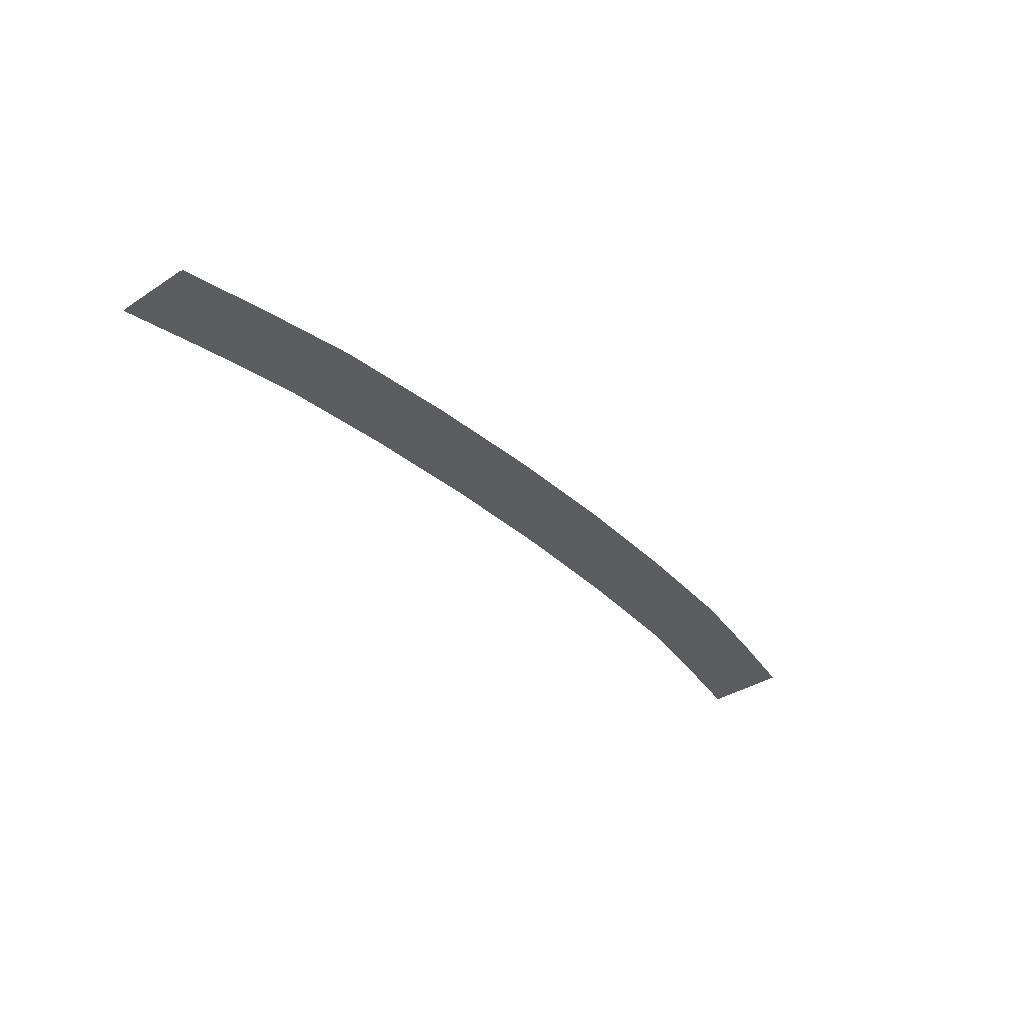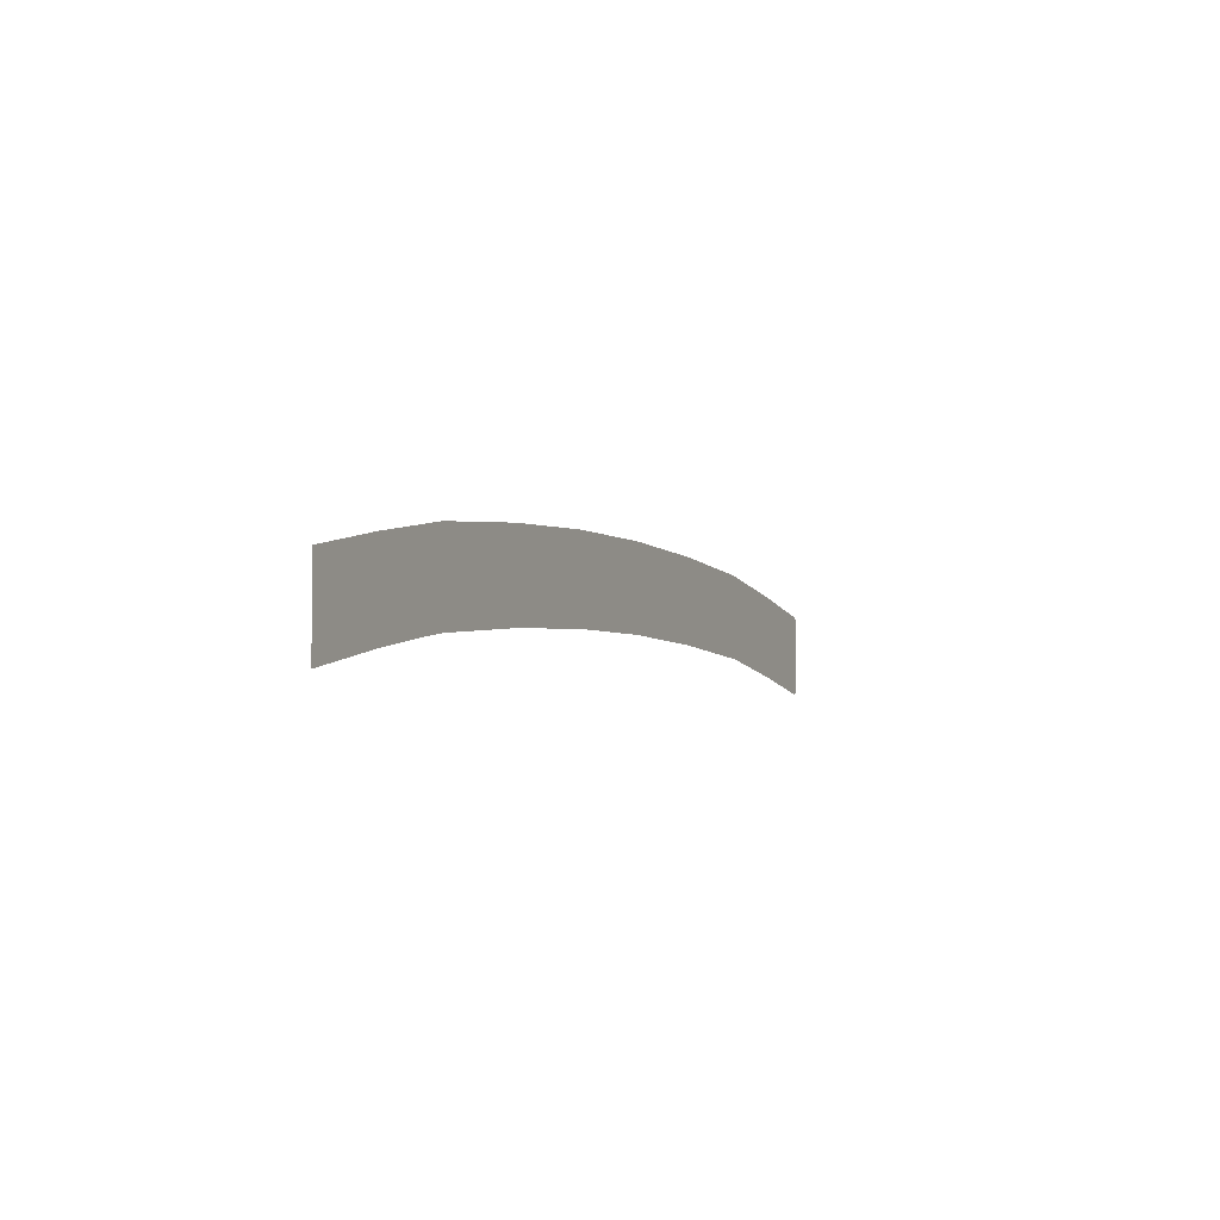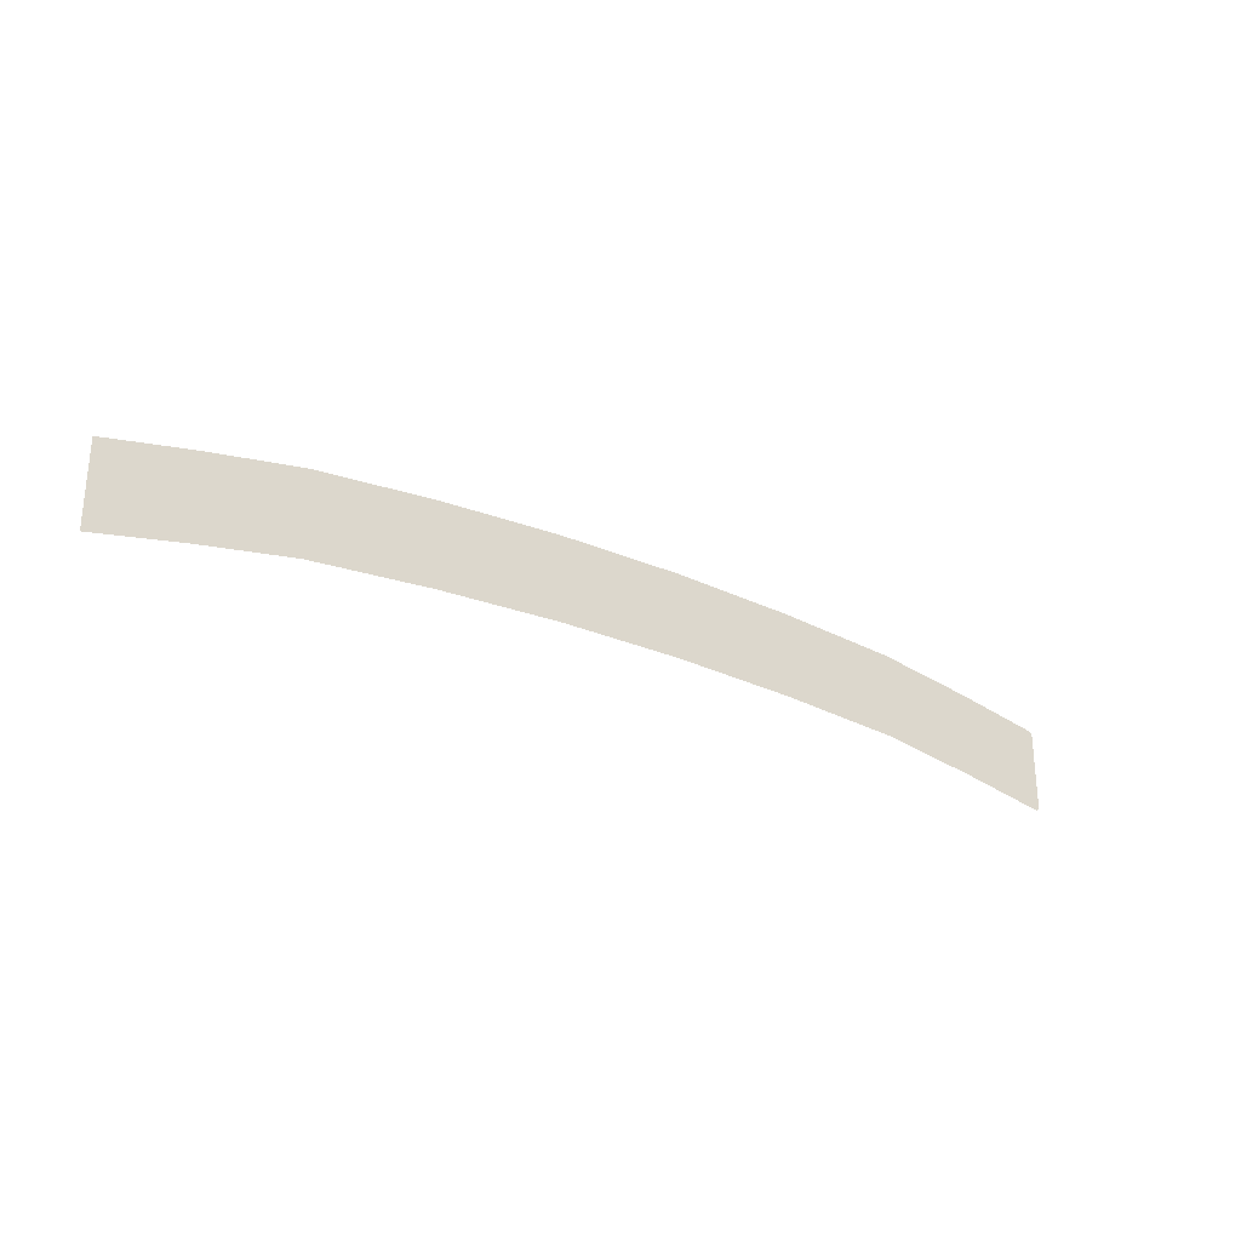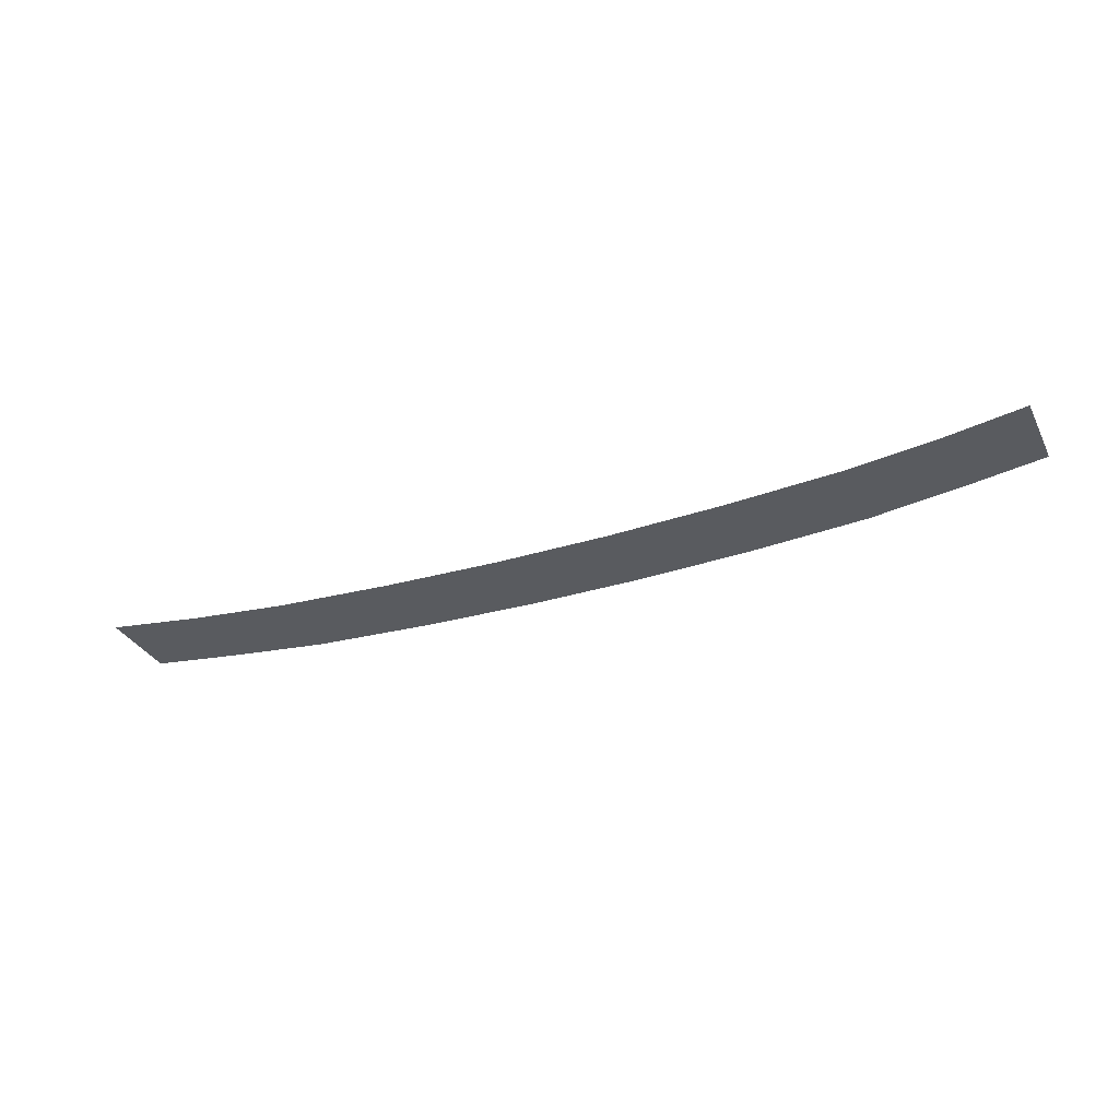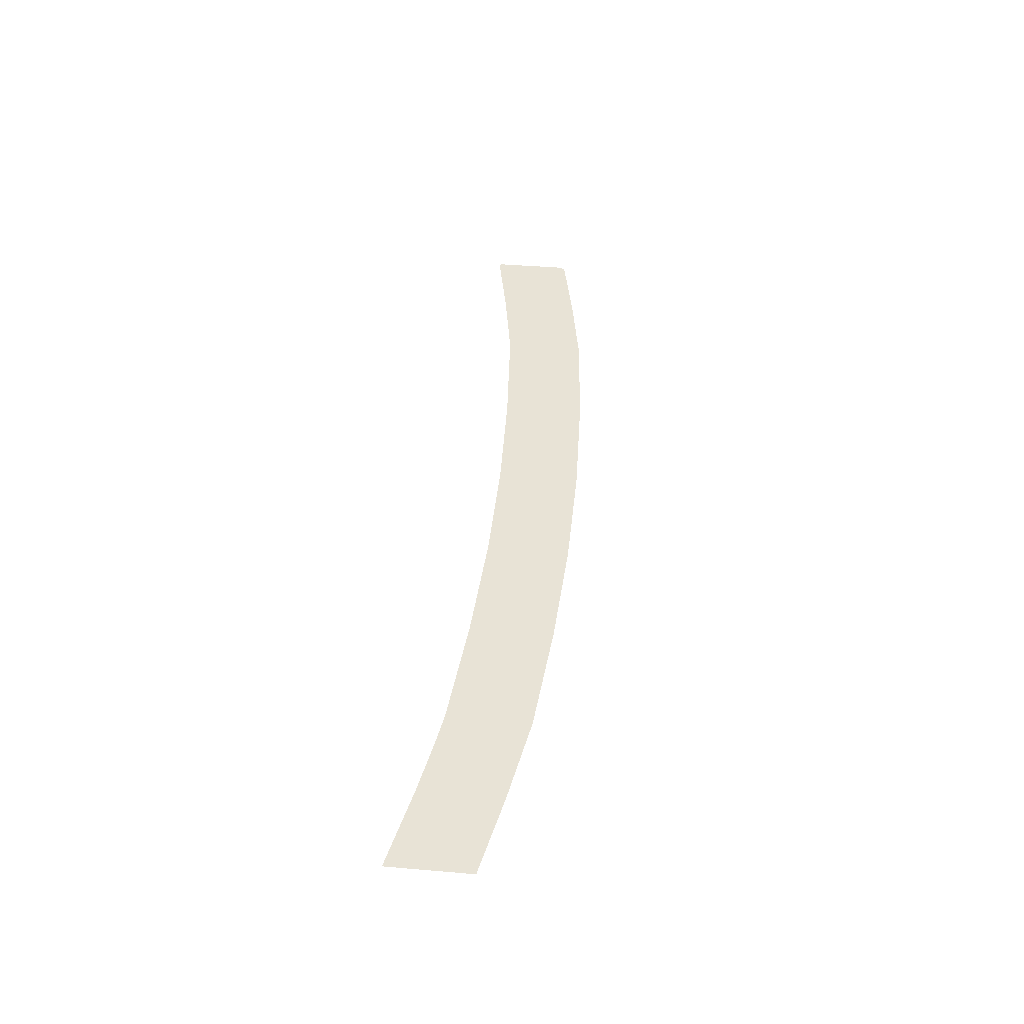
<metadata>
{"format":"obj","ext":"obj","renderer":"f3d","projection":"perspective","resolution":1024,"background":"white","views":[{"elev":-35.8,"azim":130.6,"up":"+Z"},{"elev":-3.4,"azim":-65.4,"up":"+Y"},{"elev":-27.9,"azim":-33.6,"up":"+Y"},{"elev":-32.6,"azim":23.6,"up":"+Z"},{"elev":41.4,"azim":95.9,"up":"+Z"}]}
</metadata>
<code>
g di
v -721.5 -108.4 2.1e-05
v -721.5 92.7 -1.2e-05
v -946 54.94 -5e-06
v -946 -146.2 2.7e-05
v -1154 13.84 3e-06
v -1154 -187.3 3.6e-05
v 946 -146.2 2.7e-05
v 946 54.94 -5e-06
v 721.5 92.7 -1.2e-05
v 721.5 -108.4 2.1e-05
v 1154 13.84 3e-06
v 1154 -187.3 3.6e-05
v -432.9 -85.16 1.7e-05
v -432.9 116 -1.5e-05
v -144.3 -72.96 1.5e-05
v -144.3 128.2 -1.7e-05
v 432.9 116 -1.5e-05
v 432.9 -85.16 1.7e-05
v 144.3 -72.96 1.5e-05
v 144.3 128.2 -1.7e-05
f 1 2 3
f 3 4 1
f 5 6 4
f 4 3 5
f 7 8 9
f 9 10 7
f 11 8 7
f 7 12 11
f 13 14 2
f 2 1 13
f 15 16 14
f 14 13 15
f 17 18 10
f 10 9 17
f 16 15 19
f 19 20 16
f 20 19 18
f 18 17 20
g li01A
v -432.9 -87.45 3.418
v -432.9 103.1 3.418
v -721.5 81.08 3.418
v -721.5 -109.5 3.418
v 144.3 -75.89 3.418
v 144.3 114.7 3.418
v -144.3 114.7 3.418
v -144.3 -75.89 3.418
v -946 -141.5 3.418
v -946 49.05 3.418
v -1154 7.272 3.418
v -1154 -183.3 3.418
v 721.5 -109.5 3.418
v 721.5 81.08 3.418
v 432.9 103.1 3.418
v 432.9 -87.45 3.418
v 946 -141.5 3.418
v 1154 -183.3 3.418
v 1154 7.272 3.418
v 946 49.05 3.418
f 21 22 23
f 23 24 21
f 25 26 27
f 27 28 25
f 29 30 31
f 31 32 29
f 33 34 35
f 35 36 33
f 37 38 39
f 39 40 37
f 30 29 24
f 24 23 30
f 22 21 28
f 28 27 22
f 37 40 34
f 34 33 37
f 36 35 26
f 26 25 36
g luB
v -721.5 -109.8 2.198
v -721.5 80.79 2.198
v -946 48.76 2.198
v -946 -141.8 2.198
v -1154 6.981 2.198
v -1154 -183.6 2.198
v 946 -141.8 2.198
v 946 48.76 2.198
v 721.5 80.79 2.198
v 721.5 -109.8 2.198
v 1154 6.981 2.198
v 1154 -183.6 2.198
v -432.9 -87.74 2.198
v -432.9 102.9 2.198
v -144.3 -76.18 2.198
v -144.3 114.4 2.198
v 432.9 102.9 2.198
v 432.9 -87.74 2.198
v 144.3 -76.18 2.198
v 144.3 114.4 2.198
f 41 42 43
f 43 44 41
f 45 46 44
f 44 43 45
f 47 48 49
f 49 50 47
f 51 48 47
f 47 52 51
f 53 54 42
f 42 41 53
f 55 56 54
f 54 53 55
f 57 58 50
f 50 49 57
f 56 55 59
f 59 60 56
f 60 59 58
f 58 57 60

</code>
